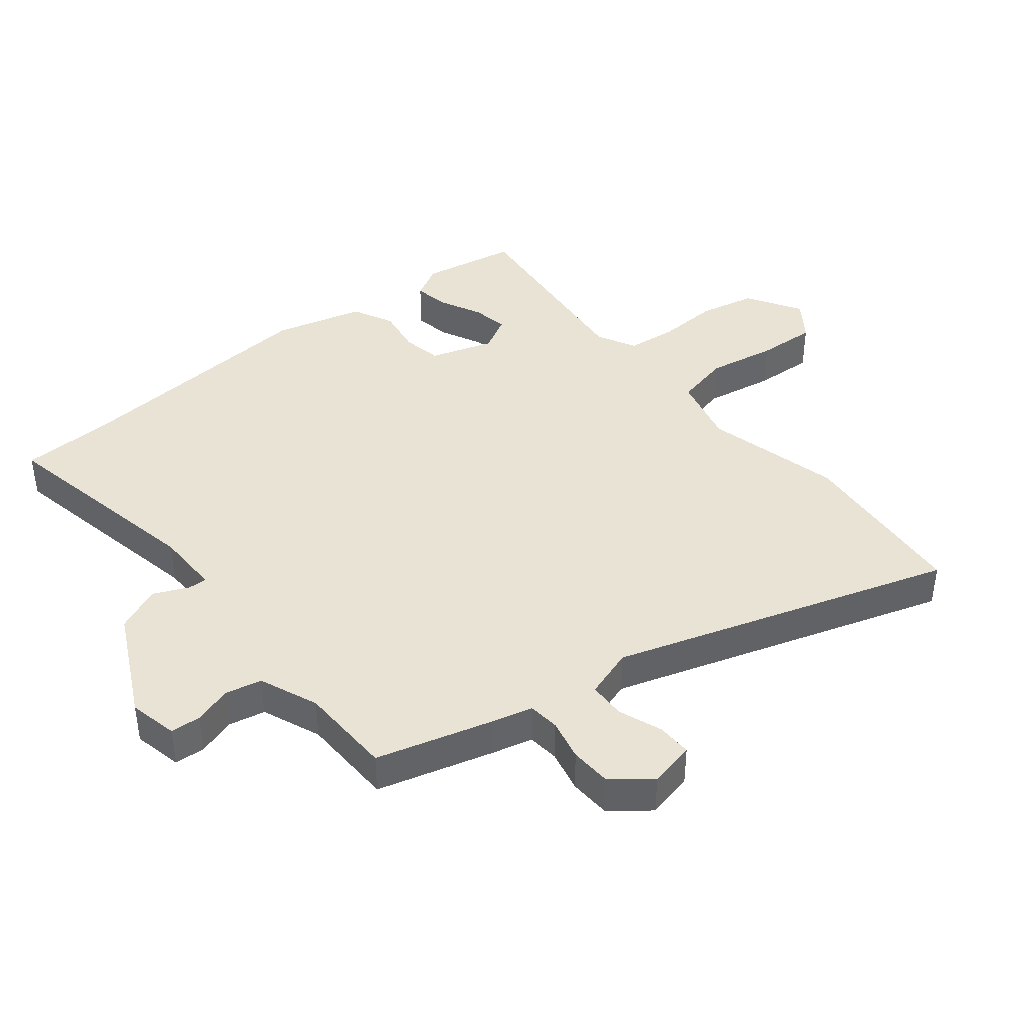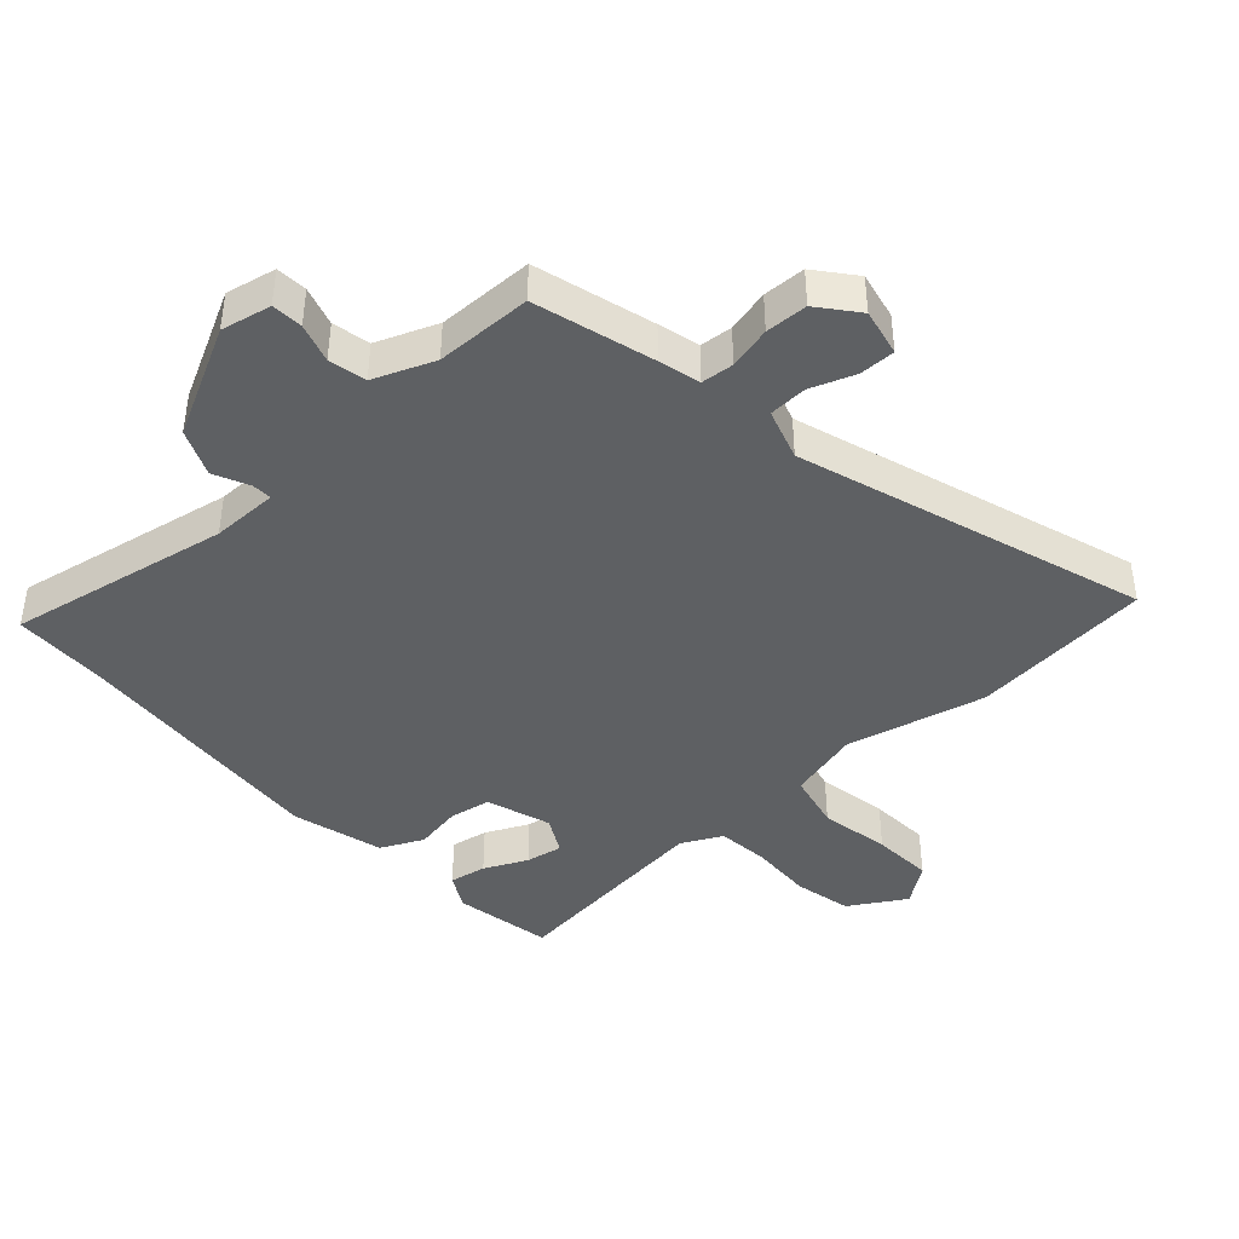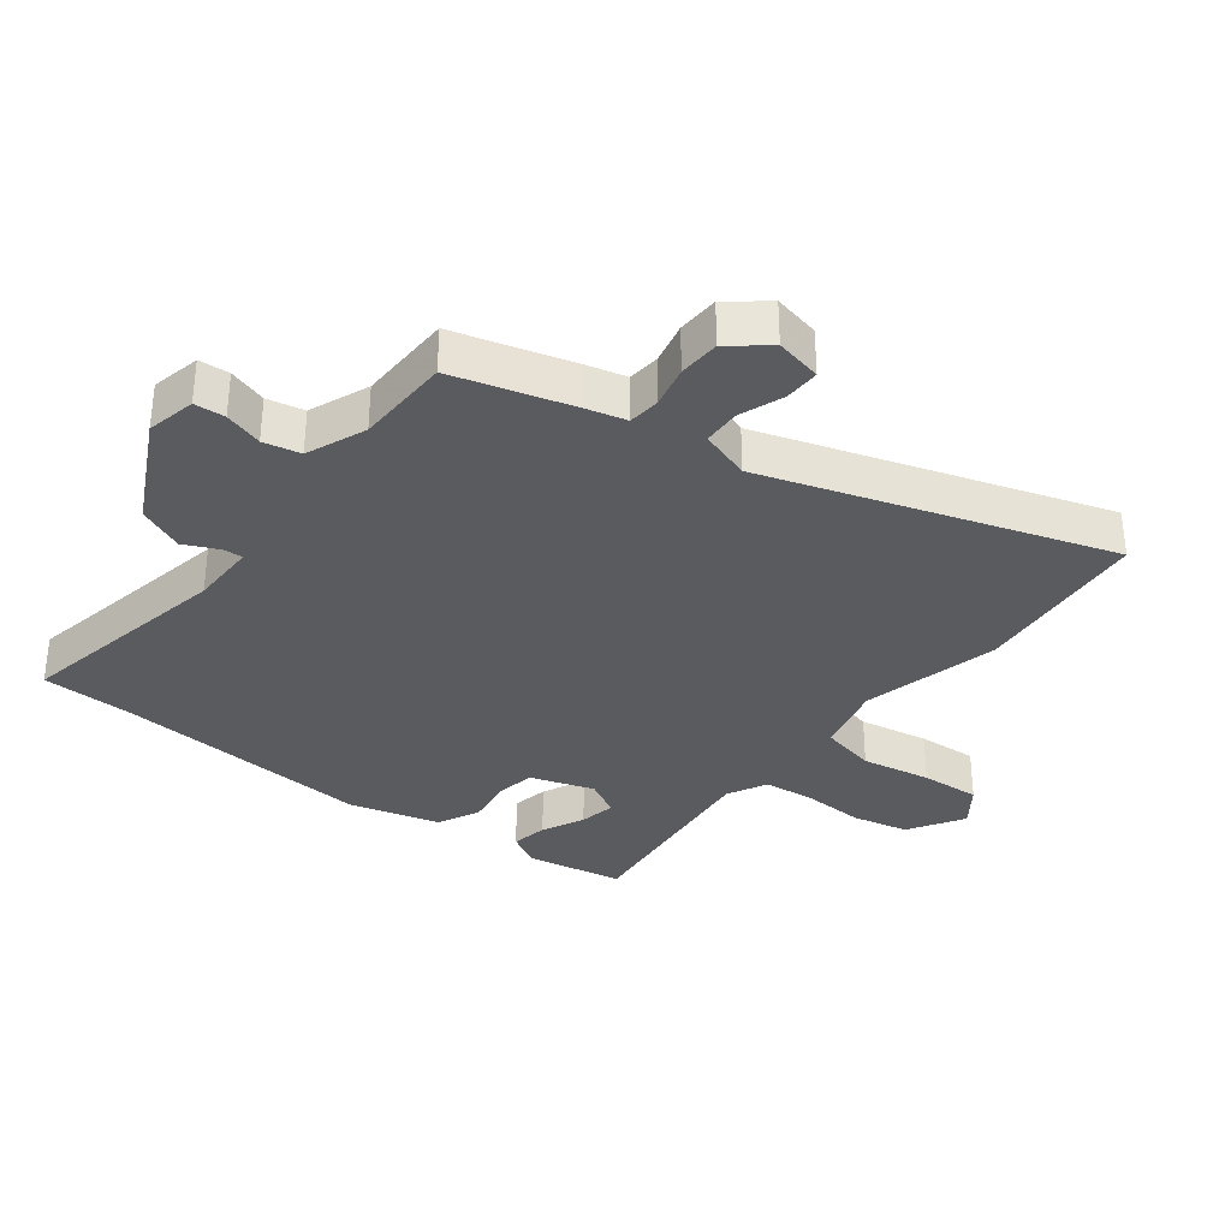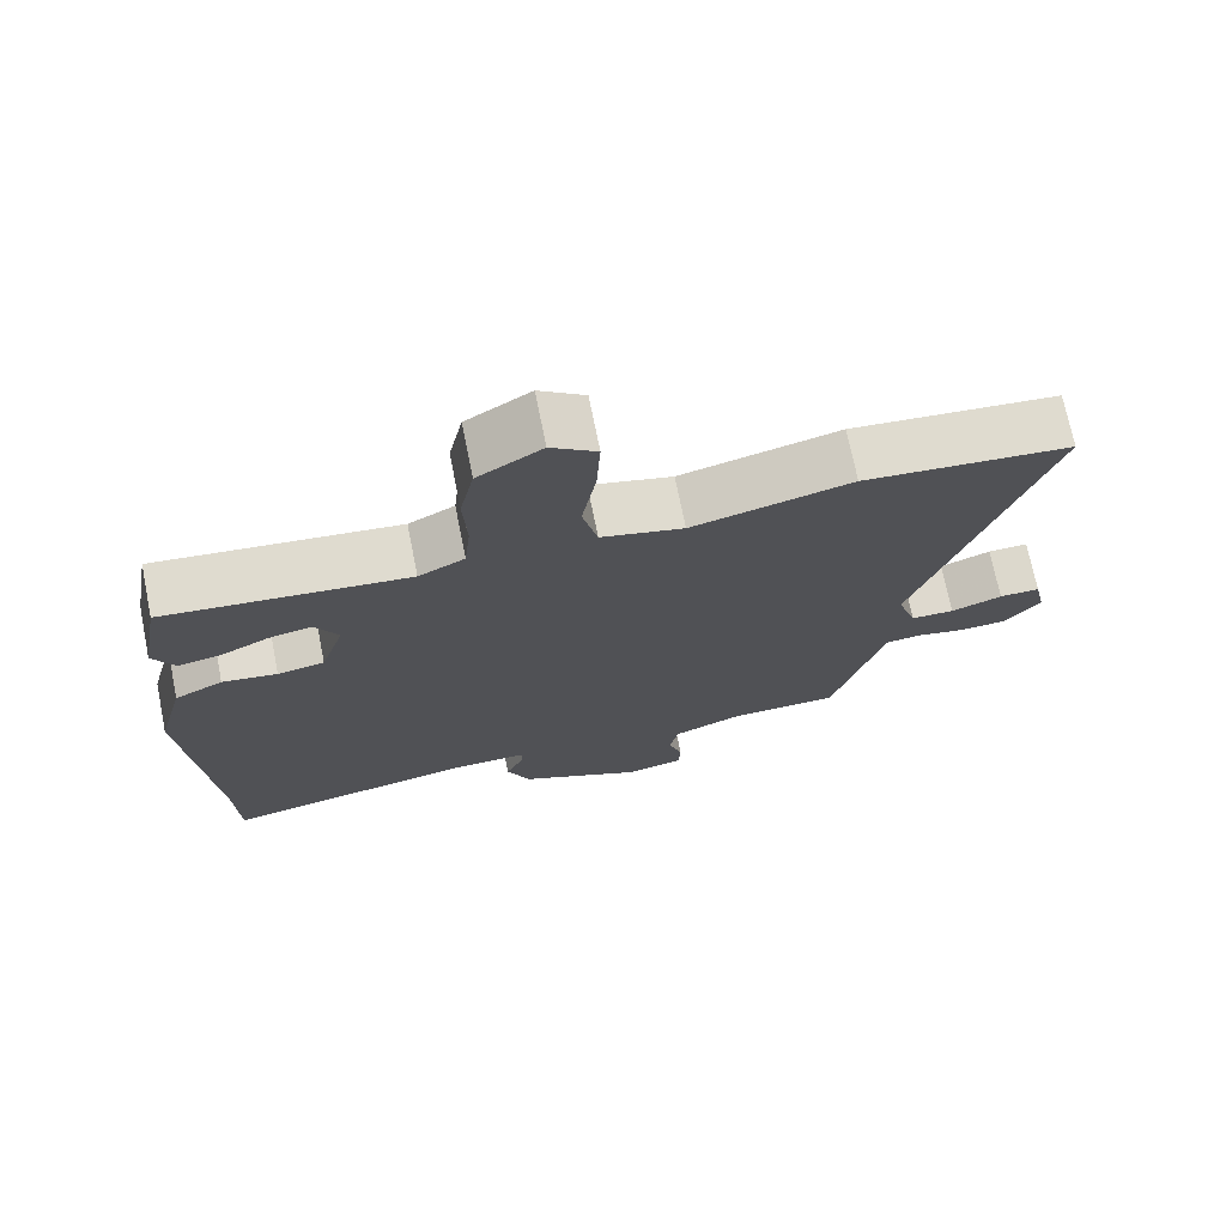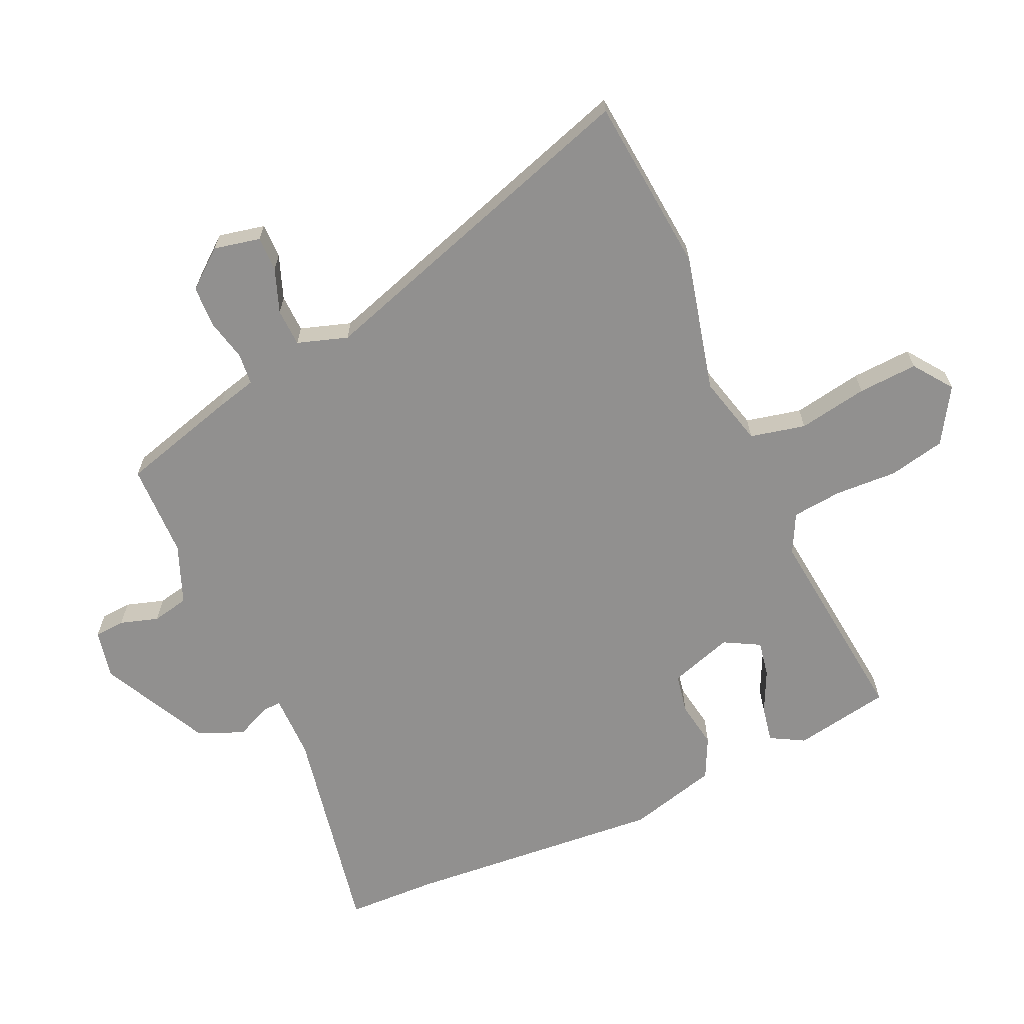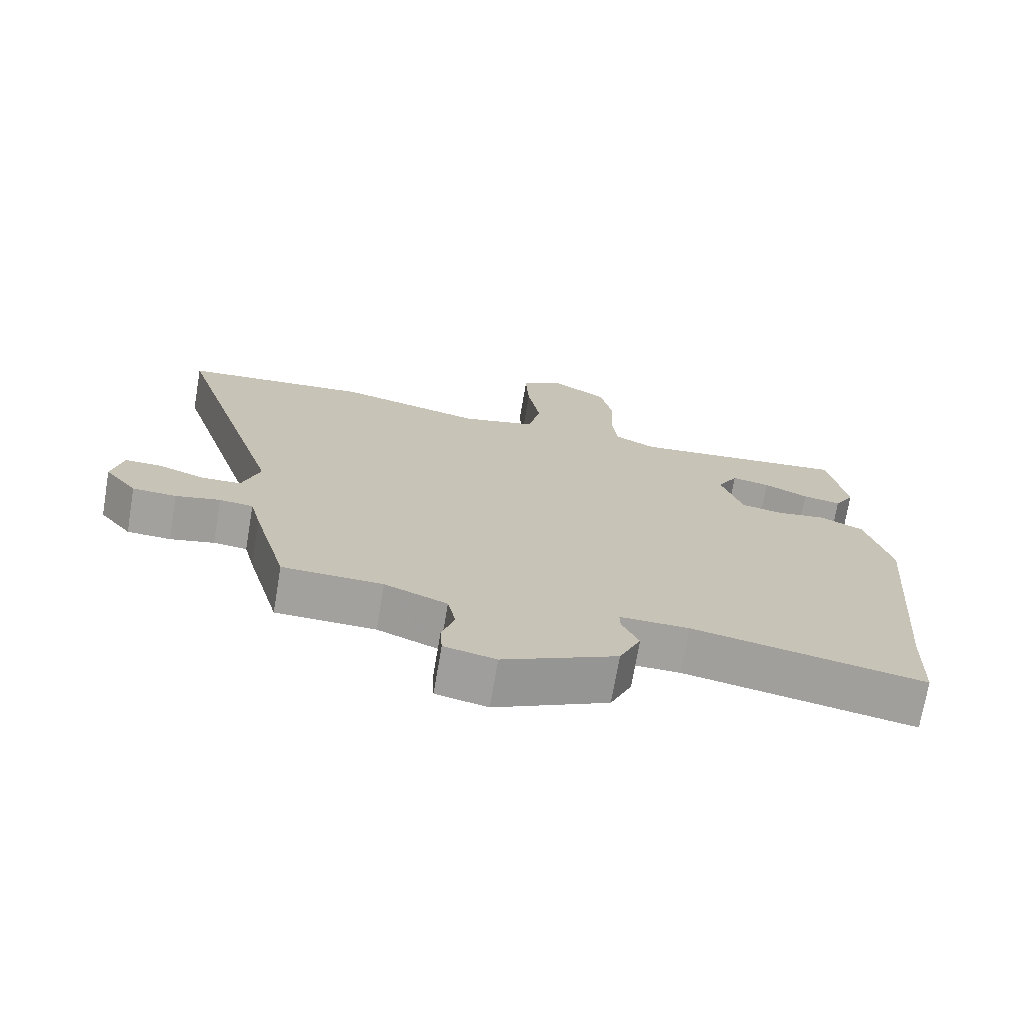
<metadata>
{"format":"obj","ext":"obj","renderer":"f3d","projection":"perspective","resolution":1024,"background":"white","views":[{"elev":41.1,"azim":-128.8,"up":"+Y"},{"elev":-42.2,"azim":-137.3,"up":"+Y"},{"elev":-33.5,"azim":-127.4,"up":"+Y"},{"elev":72.2,"azim":168.6,"up":"+Z"},{"elev":-65.7,"azim":-65.4,"up":"+Y"},{"elev":-72.1,"azim":-9.6,"up":"+Z"}]}
</metadata>
<code>
v -0.676 0.07 0.484
v -0.397 0.07 0.509
v -0.182 0.07 0.456
v -0.071 0.07 0.484
v -0.051 0.07 0.571
v -0.07 0.07 0.68
v -0.075 0.07 0.774
v -0.014 0.07 0.818
v 0.072 0.07 0.765
v 0.091 0.07 0.676
v 0.086 0.07 0.578
v 0.094 0.07 0.499
v 0.156 0.07 0.467
v 0.482 0.07 0.502
v 0.509 0.07 0.35
v 0.479 0.07 0.297
v 0.422 0.07 0.308
v 0.356 0.07 0.34
v 0.299 0.07 0.351
v 0.268 0.07 0.295
v 0.3 0.07 0.195
v 0.363 0.07 0.183
v 0.437 0.07 0.195
v 0.502 0.07 0.163
v 0.539 0.07 0.022
v 0.504 0.07 -0.387
v 0.499 0.07 -0.53
v 0.157 0.07 -0.463
v 0.054 0.07 -0.462
v 0.055 0.07 -0.492
v 0.08 0.07 -0.547
v 0.048 0.07 -0.619
v -0.121 0.07 -0.703
v -0.198 0.07 -0.686
v -0.201 0.07 -0.638
v -0.182 0.07 -0.578
v -0.194 0.07 -0.52
v -0.287 0.07 -0.482
v -0.436 0.07 -0.478
v -0.487 0.07 -0.294
v -0.503 0.07 -0.23
v -0.553 0.07 -0.225
v -0.619 0.07 -0.24
v -0.684 0.07 -0.237
v -0.732 0.07 -0.177
v -0.716 0.07 -0.104
v -0.661 0.07 -0.105
v -0.592 0.07 -0.131
v -0.533 0.07 -0.129
v -0.507 0.07 -0.05
v -0.676 0 0.484
v -0.397 0 0.509
v -0.182 0 0.456
v -0.071 0 0.484
v -0.051 0 0.571
v -0.07 0 0.68
v -0.075 0 0.774
v -0.014 0 0.818
v 0.072 0 0.765
v 0.091 0 0.676
v 0.086 0 0.578
v 0.094 0 0.499
v 0.156 0 0.467
v 0.482 0 0.502
v 0.509 0 0.35
v 0.479 0 0.297
v 0.422 0 0.308
v 0.356 0 0.34
v 0.299 0 0.351
v 0.268 0 0.295
v 0.3 0 0.195
v 0.363 0 0.183
v 0.437 0 0.195
v 0.502 0 0.163
v 0.539 0 0.022
v 0.504 0 -0.387
v 0.499 0 -0.53
v 0.157 0 -0.463
v 0.054 0 -0.462
v 0.055 0 -0.492
v 0.08 0 -0.547
v 0.048 0 -0.619
v -0.121 0 -0.703
v -0.198 0 -0.686
v -0.201 0 -0.638
v -0.182 0 -0.578
v -0.194 0 -0.52
v -0.287 0 -0.482
v -0.436 0 -0.478
v -0.487 0 -0.294
v -0.503 0 -0.23
v -0.553 0 -0.225
v -0.619 0 -0.24
v -0.684 0 -0.237
v -0.732 0 -0.177
v -0.716 0 -0.104
v -0.661 0 -0.105
v -0.592 0 -0.131
v -0.533 0 -0.129
v -0.507 0 -0.05
f 46 47 48
f 45 46 48
f 44 45 48
f 43 44 48
f 42 43 48
f 41 42 48 49
f 38 39 40 41
f 41 49 50
f 38 41 50
f 37 38 50
f 34 35 36
f 33 34 36
f 32 33 36
f 31 32 36
f 30 31 36
f 29 30 36 37
f 26 27 28
f 26 28 29
f 25 26 29
f 24 25 29
f 23 24 29
f 22 23 29
f 29 37 50
f 22 29 50
f 21 22 50
f 16 17 18
f 15 16 18
f 14 15 18
f 13 14 18
f 12 13 18 19
f 9 10 11
f 8 9 11
f 7 8 11
f 6 7 11
f 5 6 11
f 4 5 11 12
f 12 19 20
f 4 12 20
f 3 4 20
f 20 21 50
f 3 20 50
f 2 3 50
f 1 2 50
f 98 97 96
f 98 96 95
f 98 95 94
f 98 94 93
f 98 93 92
f 99 98 92 91
f 91 90 89 88
f 100 99 91
f 100 91 88
f 100 88 87
f 86 85 84
f 86 84 83
f 86 83 82
f 86 82 81
f 86 81 80
f 87 86 80 79
f 78 77 76
f 79 78 76
f 79 76 75
f 79 75 74
f 79 74 73
f 79 73 72
f 100 87 79
f 100 79 72
f 100 72 71
f 68 67 66
f 68 66 65
f 68 65 64
f 68 64 63
f 69 68 63 62
f 61 60 59
f 61 59 58
f 61 58 57
f 61 57 56
f 61 56 55
f 62 61 55 54
f 70 69 62
f 70 62 54
f 70 54 53
f 100 71 70
f 100 70 53
f 100 53 52
f 100 52 51
f 1 51 52 2
f 2 52 53 3
f 3 53 54 4
f 4 54 55 5
f 5 55 56 6
f 6 56 57 7
f 7 57 58 8
f 8 58 59 9
f 9 59 60 10
f 10 60 61 11
f 11 61 62 12
f 12 62 63 13
f 13 63 64 14
f 14 64 65 15
f 15 65 66 16
f 16 66 67 17
f 17 67 68 18
f 18 68 69 19
f 19 69 70 20
f 20 70 71 21
f 21 71 72 22
f 22 72 73 23
f 23 73 74 24
f 24 74 75 25
f 25 75 76 26
f 26 76 77 27
f 27 77 78 28
f 28 78 79 29
f 29 79 80 30
f 30 80 81 31
f 31 81 82 32
f 32 82 83 33
f 33 83 84 34
f 34 84 85 35
f 35 85 86 36
f 36 86 87 37
f 37 87 88 38
f 38 88 89 39
f 39 89 90 40
f 40 90 91 41
f 41 91 92 42
f 42 92 93 43
f 43 93 94 44
f 44 94 95 45
f 45 95 96 46
f 46 96 97 47
f 47 97 98 48
f 48 98 99 49
f 49 99 100 50
f 50 100 51 1

</code>
